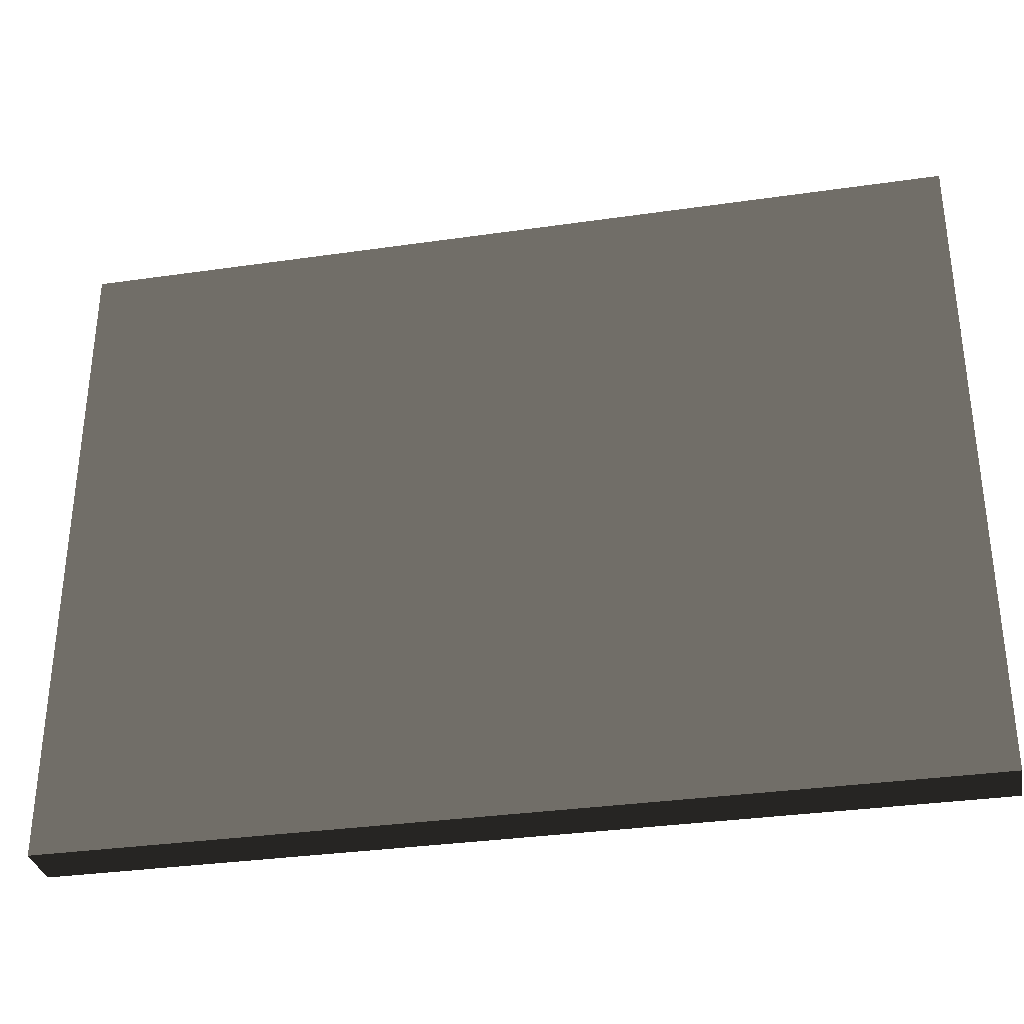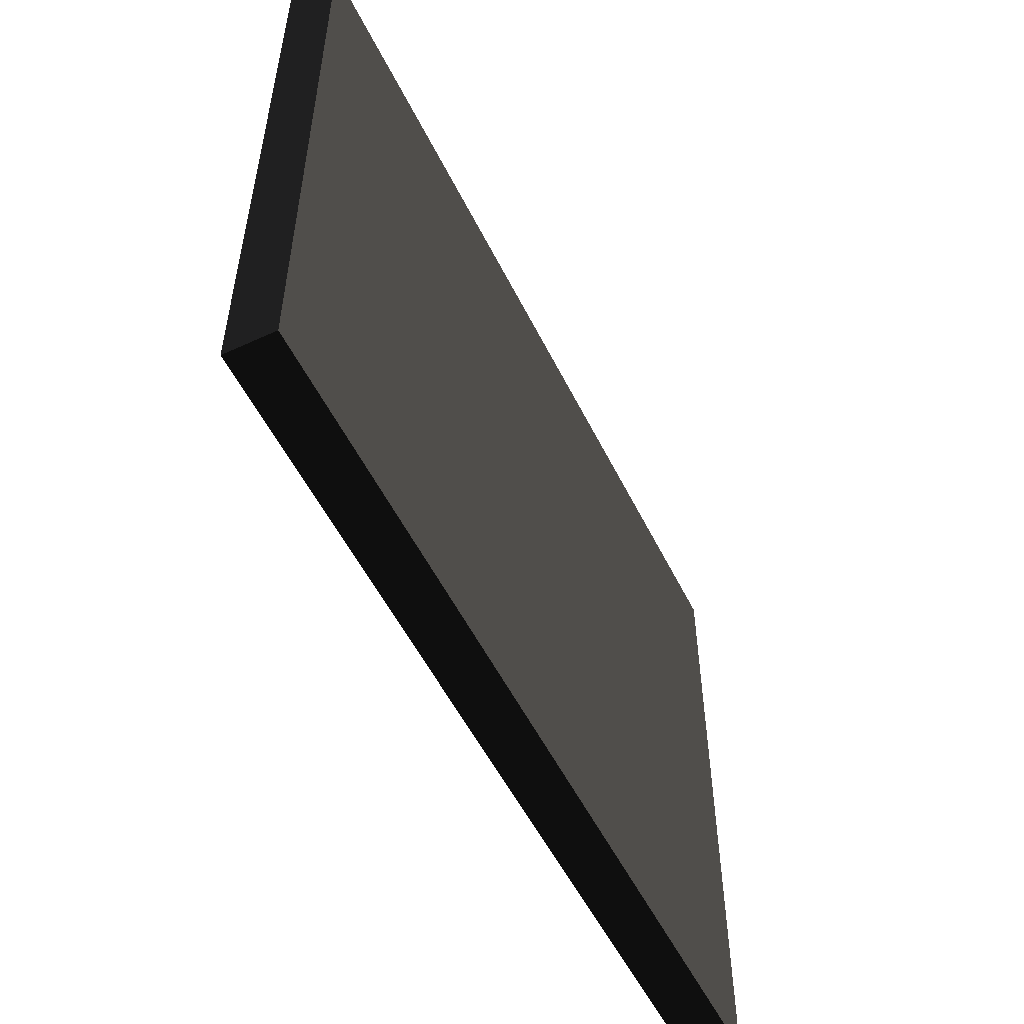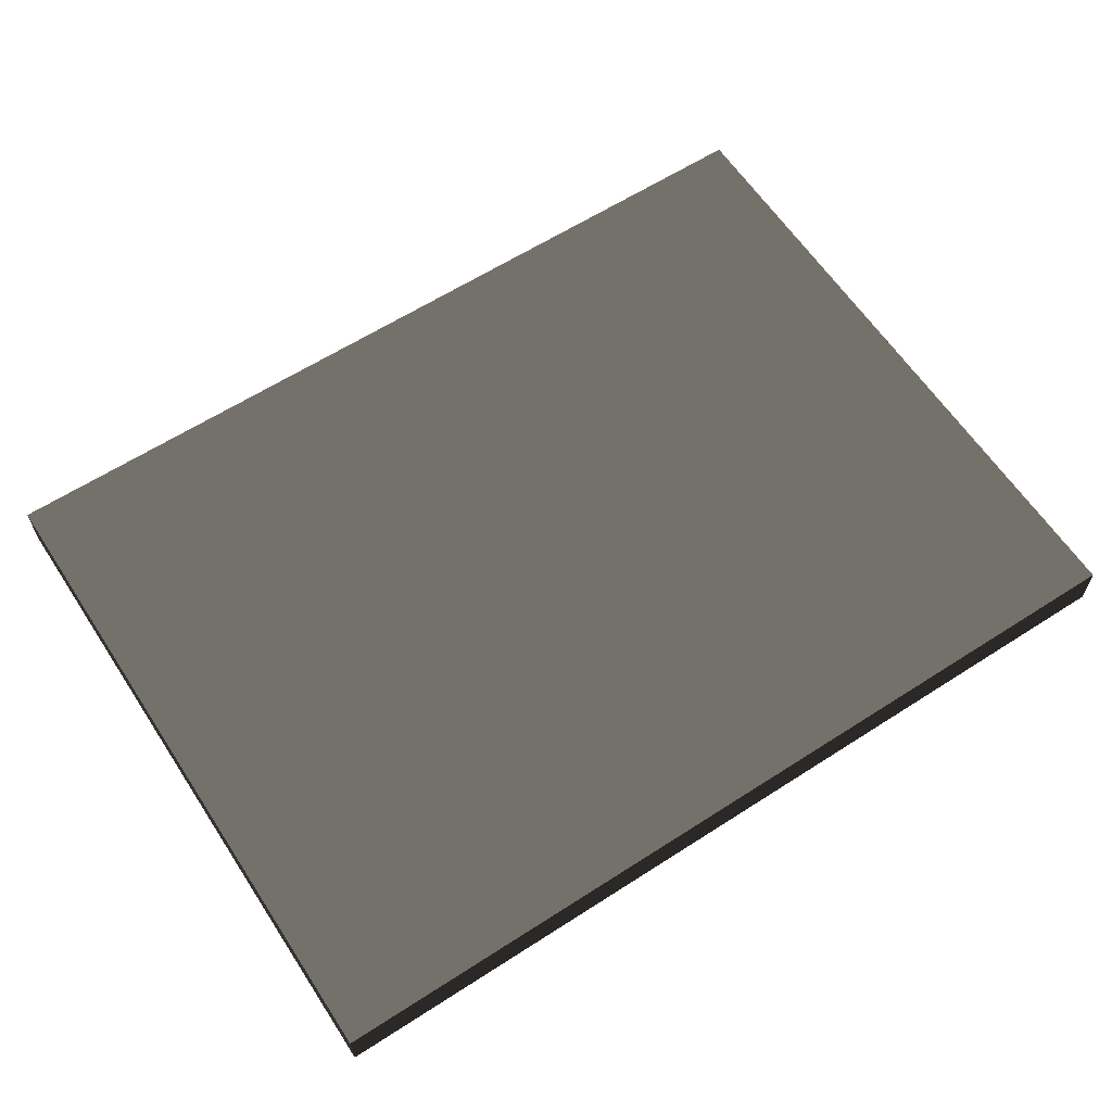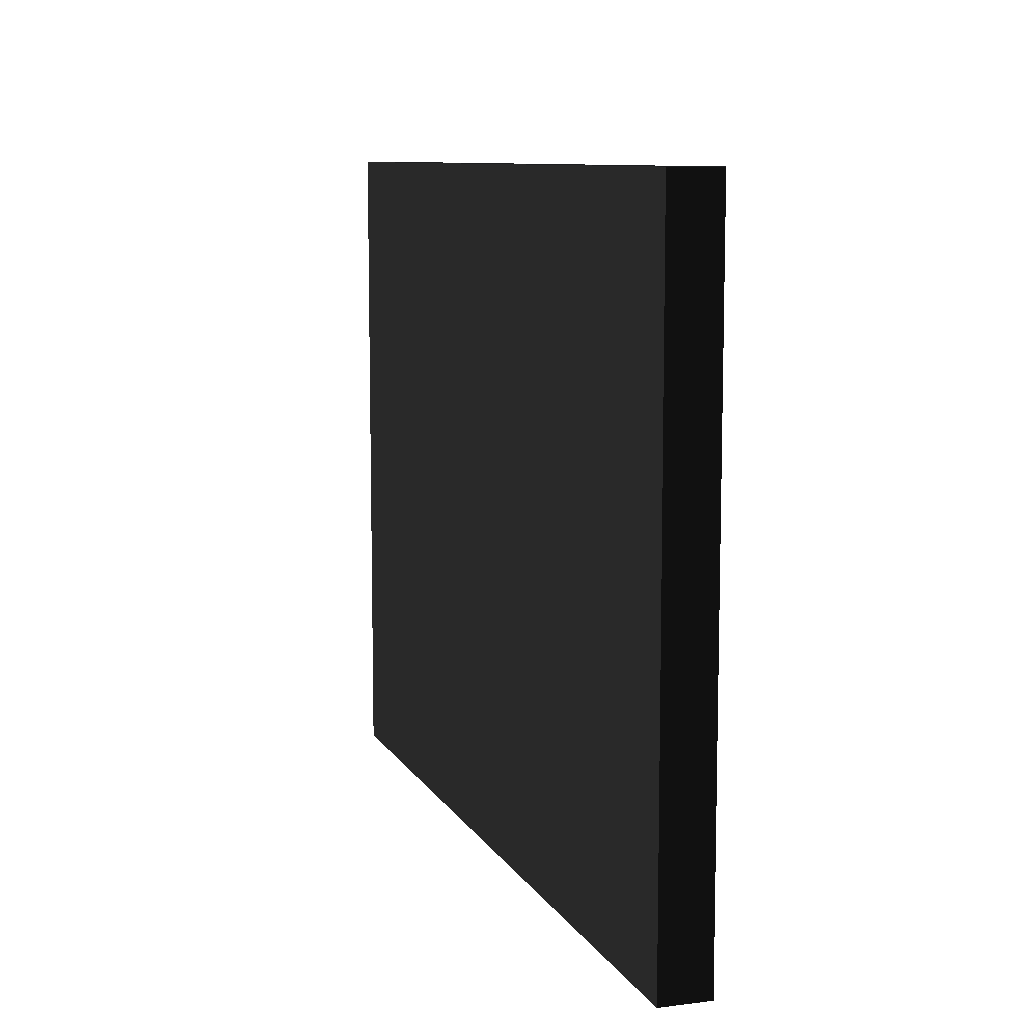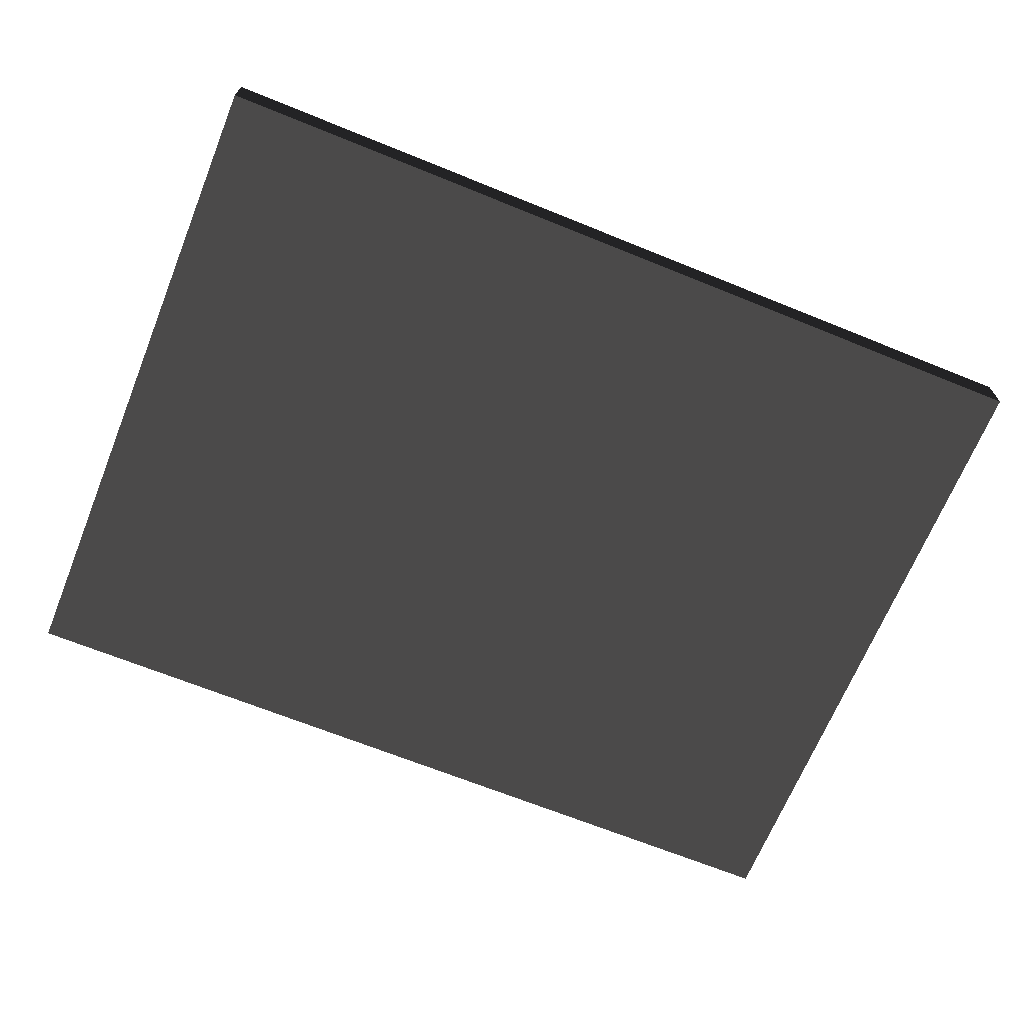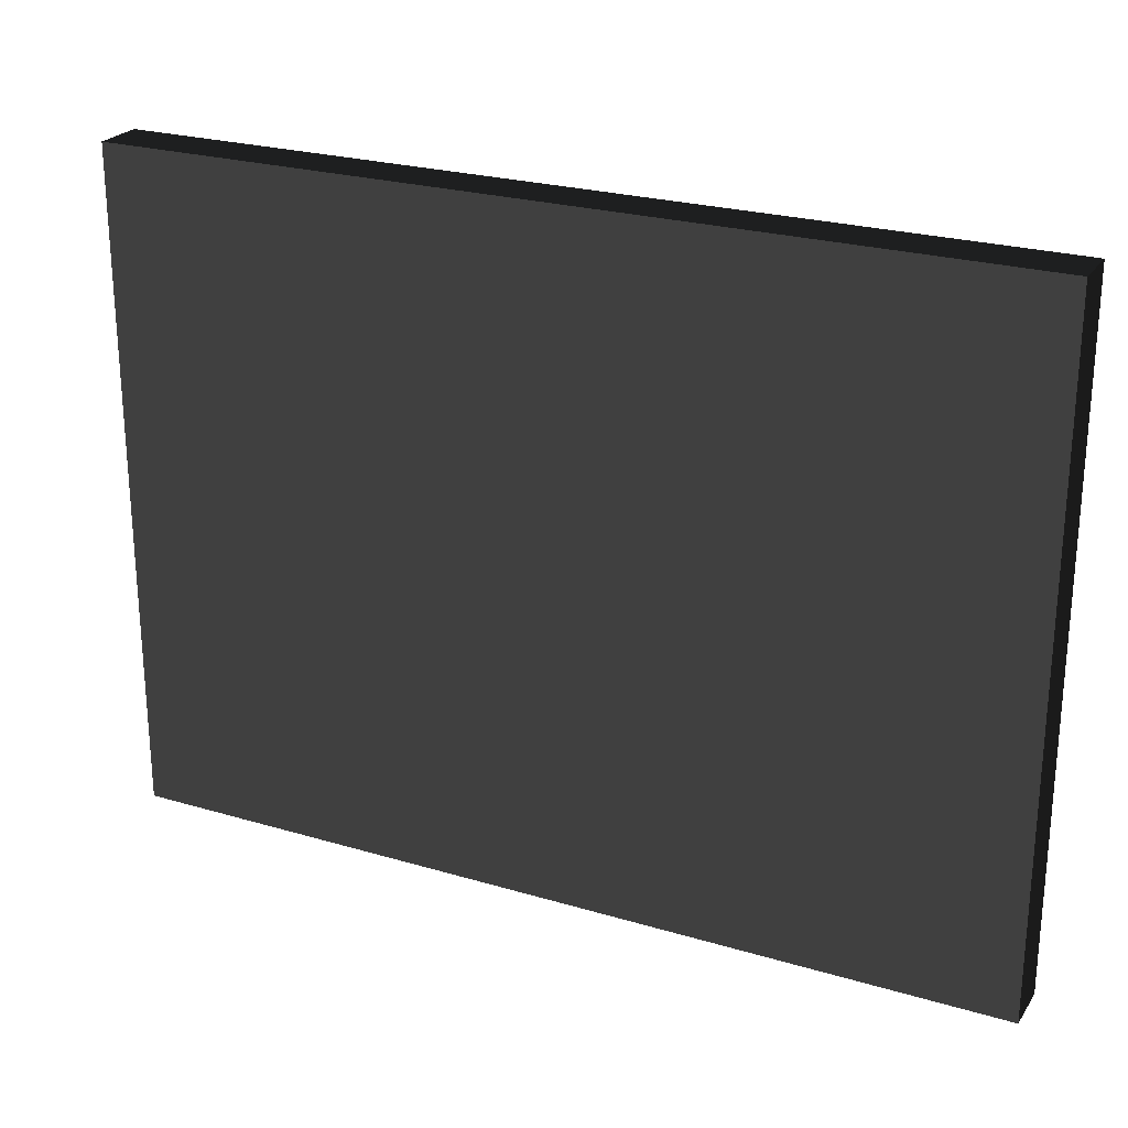
<metadata>
{"format":"obj","ext":"obj","renderer":"f3d","projection":"perspective","resolution":1024,"background":"white","views":[{"elev":-33.2,"azim":-168.8,"up":"+Y"},{"elev":-53.8,"azim":-64.0,"up":"+Y"},{"elev":61.8,"azim":146.8,"up":"+Z"},{"elev":9.2,"azim":71.7,"up":"+Y"},{"elev":-67.6,"azim":-22.1,"up":"+Z"},{"elev":24.5,"azim":26.0,"up":"+Y"}]}
</metadata>
<code>
v 2.25 0.5625 -0.125 0.498 0.498 0.498 #0.502
v -2.25 3.938 -0.125 0.498 0.498 0.498 #0.502
v 2.25 3.938 -0.125 0.498 0.498 0.498 #0.502
v -2.25 3.938 -0.125 0.498 0.498 0.498 #0.502
v 2.25 0.5625 -0.125 0.498 0.498 0.498 #0.502
v -2.25 0.5625 -0.125 0.498 0.498 0.498 #0.502
v -2.25 0.5625 0.125 0.498 0.498 0.498 #0.502
v 2.25 3.938 0.125 0.498 0.498 0.498 #0.502
v -2.25 3.938 0.125 0.498 0.498 0.498 #0.502
v 2.25 3.938 0.125 0.498 0.498 0.498 #0.502
v -2.25 0.5625 0.125 0.498 0.498 0.498 #0.502
v 2.25 0.5625 0.125 0.498 0.498 0.498 #0.502
v 2.25 3.938 -0.125 0.498 0.498 0.498 #0.502
v -2.25 3.938 0.125 0.498 0.498 0.498 #0.502
v 2.25 3.938 0.125 0.498 0.498 0.498 #0.502
v -2.25 3.938 0.125 0.498 0.498 0.498 #0.502
v 2.25 3.938 -0.125 0.498 0.498 0.498 #0.502
v -2.25 3.938 -0.125 0.498 0.498 0.498 #0.502
v 2.25 0.5625 0.125 0.498 0.498 0.498 #0.502
v -2.25 0.5625 -0.125 0.498 0.498 0.498 #0.502
v 2.25 0.5625 -0.125 0.498 0.498 0.498 #0.502
v -2.25 0.5625 -0.125 0.498 0.498 0.498 #0.502
v 2.25 0.5625 0.125 0.498 0.498 0.498 #0.502
v -2.25 0.5625 0.125 0.498 0.498 0.498 #0.502
v 2.25 0.5625 0.125 0.498 0.498 0.498 #0.502
v 2.25 3.938 -0.125 0.498 0.498 0.498 #0.502
v 2.25 3.938 0.125 0.498 0.498 0.498 #0.502
v 2.25 3.938 -0.125 0.498 0.498 0.498 #0.502
v 2.25 0.5625 0.125 0.498 0.498 0.498 #0.502
v 2.25 0.5625 -0.125 0.498 0.498 0.498 #0.502
v -2.25 0.5625 -0.125 0.498 0.498 0.498 #0.502
v -2.25 3.938 0.125 0.498 0.498 0.498 #0.502
v -2.25 3.938 -0.125 0.498 0.498 0.498 #0.502
v -2.25 3.938 0.125 0.498 0.498 0.498 #0.502
v -2.25 0.5625 -0.125 0.498 0.498 0.498 #0.502
v -2.25 0.5625 0.125 0.498 0.498 0.498 #0.502
f 1 2 3
f 4 5 6
f 7 8 9
f 10 11 12
f 13 14 15
f 16 17 18
f 19 20 21
f 22 23 24
f 25 26 27
f 28 29 30
f 31 32 33
f 34 35 36

</code>
